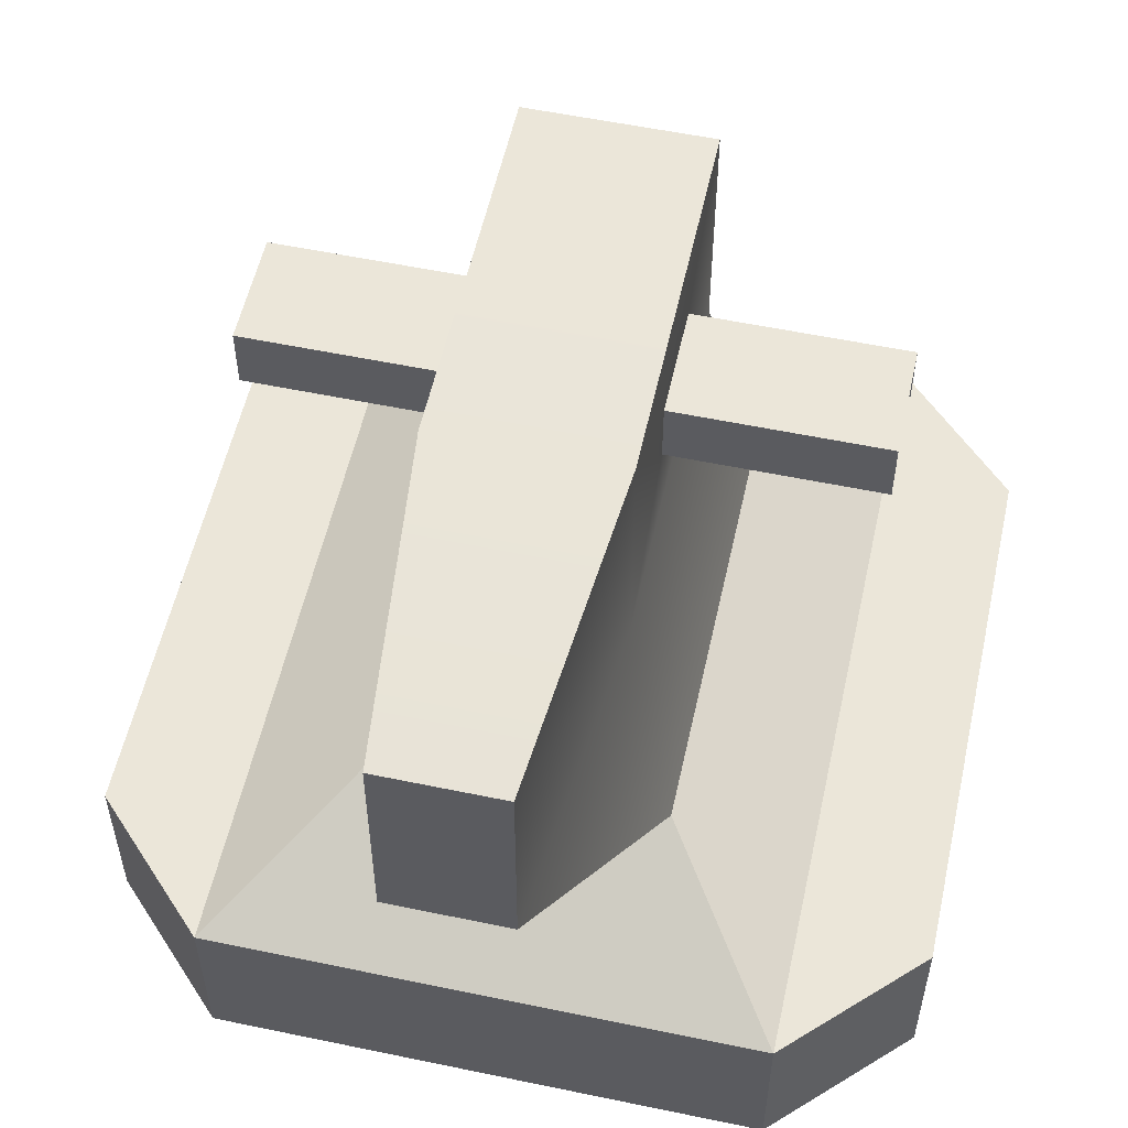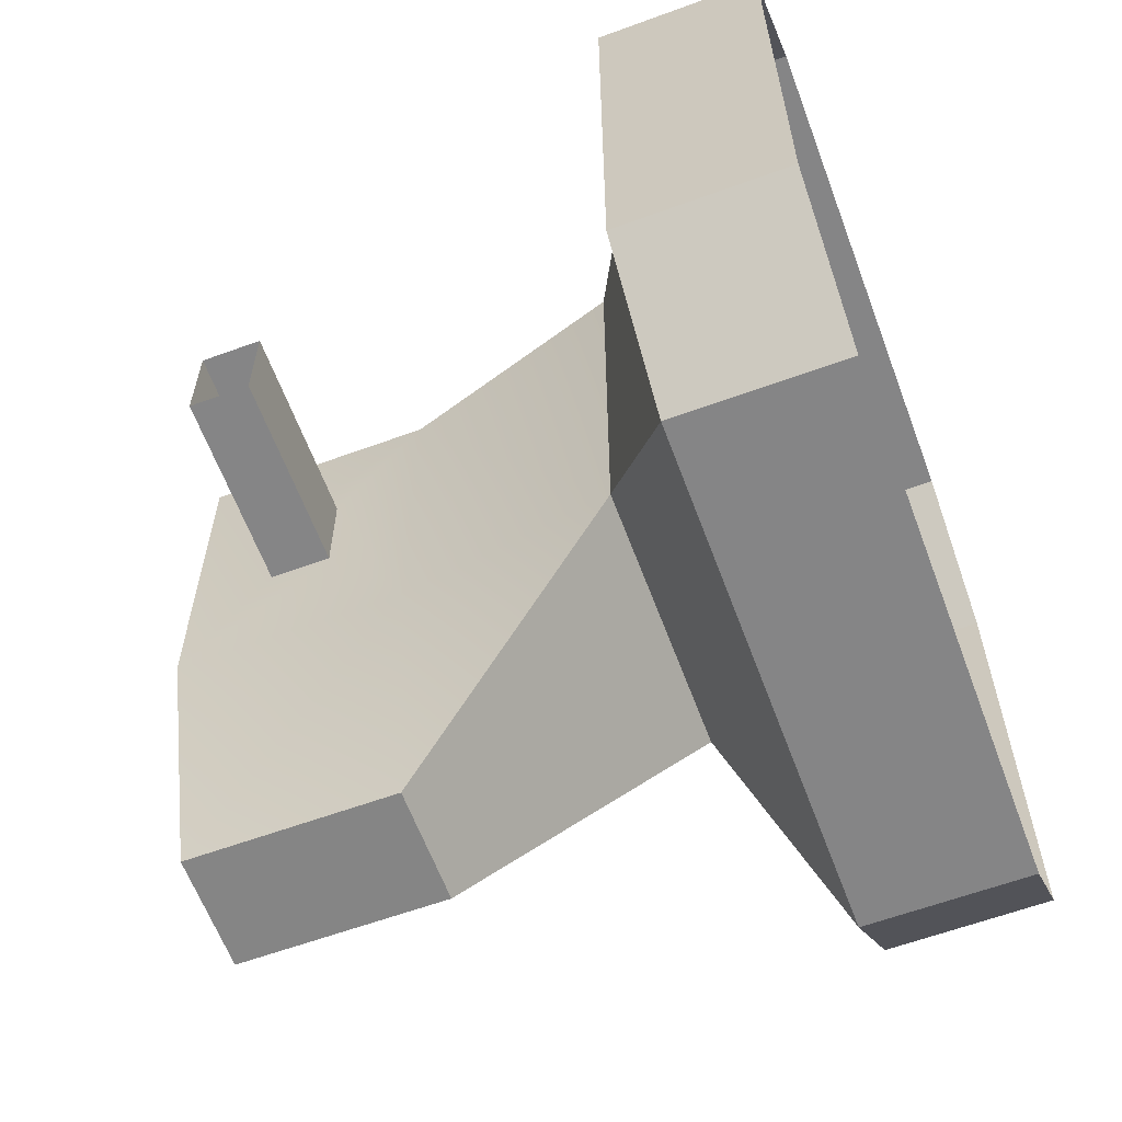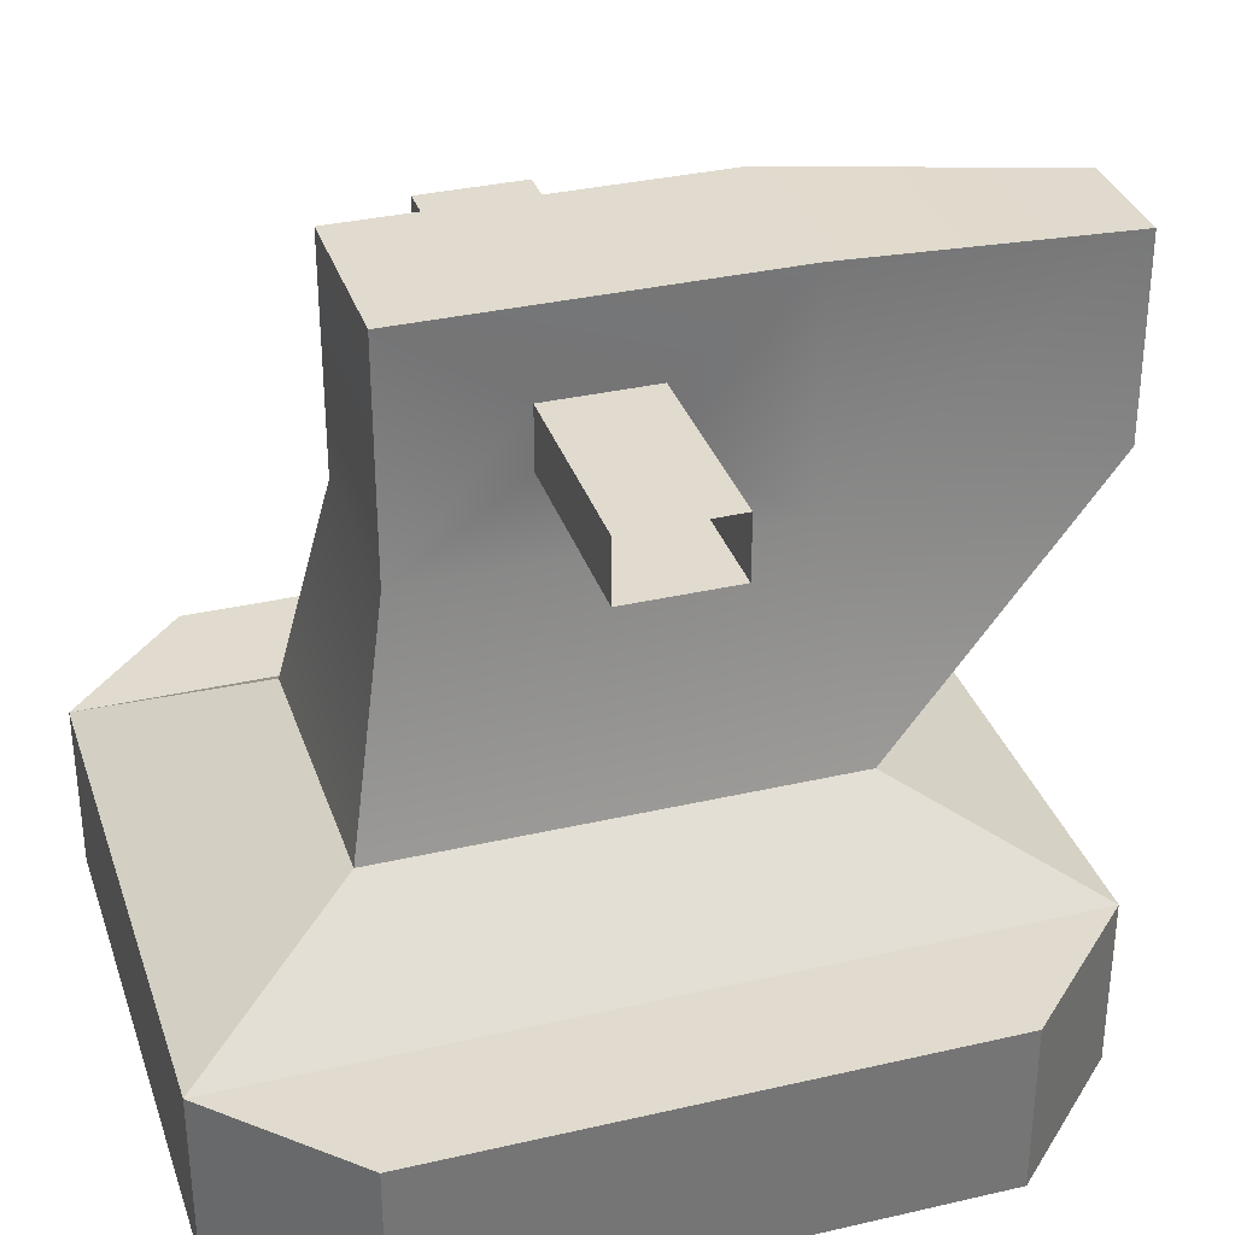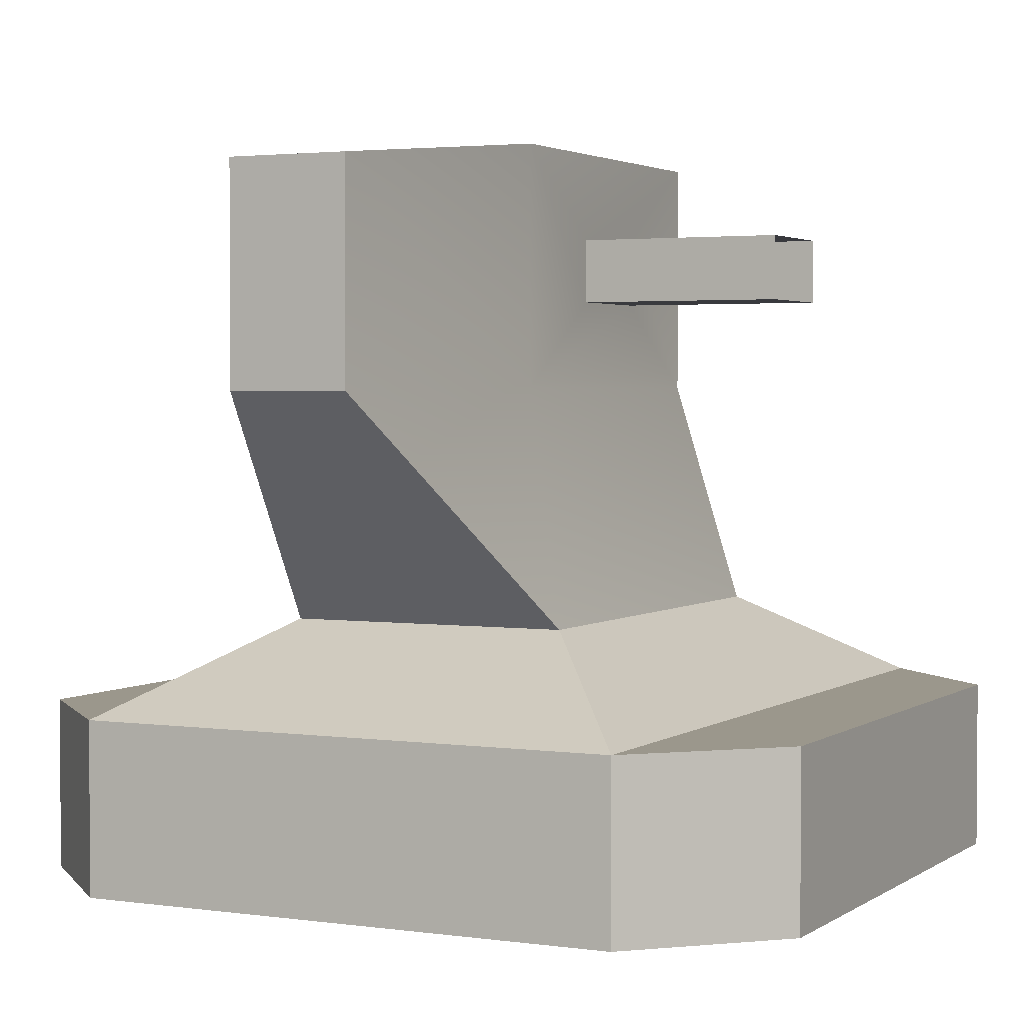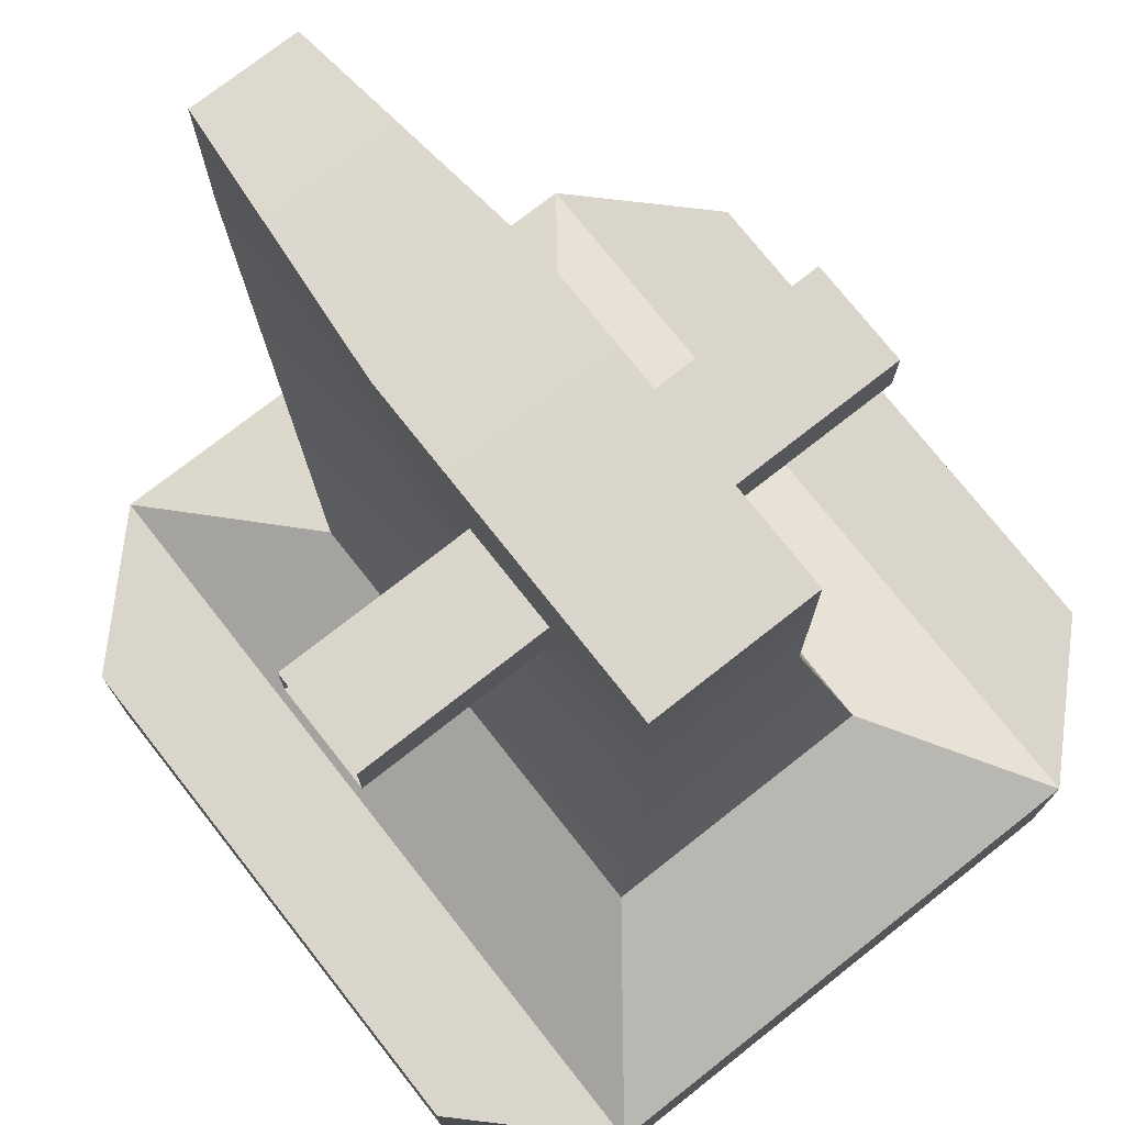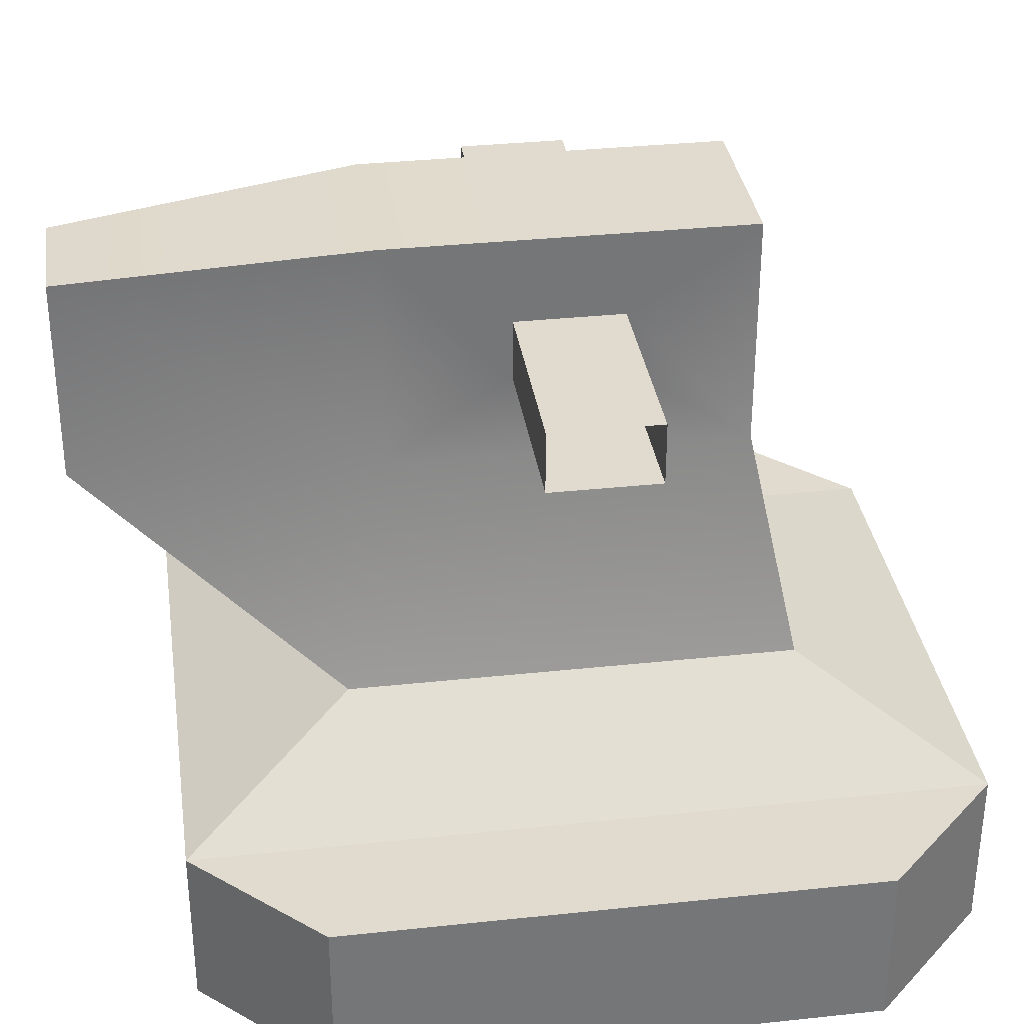
<metadata>
{"format":"obj","ext":"obj","renderer":"f3d","projection":"perspective","resolution":1024,"background":"white","views":[{"elev":55.5,"azim":-167.6,"up":"+Y"},{"elev":-61.9,"azim":-69.6,"up":"+Z"},{"elev":33.7,"azim":72.5,"up":"+Y"},{"elev":2.6,"azim":-153.6,"up":"+Y"},{"elev":74.7,"azim":-38.2,"up":"+Y"},{"elev":33.7,"azim":-98.3,"up":"+Y"}]}
</metadata>
<code>
o Cube.001_Cube.006
v -0.2274 0.7237 0.32
v -0.1179 0.7979 -0.2024
v -0.2274 0.7237 -0.3463
v 0.3331 0.7237 -0.2406
v 0.3331 0.5813 0.2143
v 0.3331 0.5813 -0.2406
v -0.3331 0.7237 0.2143
v -0.3331 0.5813 -0.2406
v -0.3331 0.5813 0.2143
v 0.2274 0.7237 0.32
v -0.1179 0.7979 0.1761
v -0.2274 0.5813 0.32
v -0.2274 0.5813 -0.3463
v -0.3331 0.7237 -0.2406
v 0.2274 0.7237 -0.3463
v 0.2274 0.5813 0.32
v 0.3331 0.7237 0.2143
v -0.07456 1.059 0.03207
v -0.2417 1.059 -0.05843
v -0.07456 1.059 -0.05843
v 0.1179 0.7979 0.1761
v -0.07456 0.9878 -0.1646
v 0.2274 0.5813 -0.3463
v 0.1179 0.7979 -0.2024
v -0.07456 0.9878 0.1383
v 0.07456 0.9878 -0.1646
v 0.07456 0.9878 0.1383
v 0.04887 0.985 -0.4164
v -0.07456 1.182 0.1383
v 0.07456 1.182 -0.1646
v -0.07456 1.182 -0.1646
v 0.07456 1.111 -0.05843
v 0.2417 1.059 -0.05843
v 0.07456 1.059 -0.05843
v -0.04887 0.985 -0.4164
v 0.04887 1.157 -0.4158
v -0.04887 1.157 -0.4158
v 0.07456 1.059 0.03207
v -0.07456 1.111 0.03207
v -0.07456 1.111 -0.05843
v 0.07456 1.182 0.1383
v 0.07456 1.111 0.03207
v 0.2417 1.111 0.03207
v 0.2417 1.059 0.03207
v -0.2417 1.059 0.03207
v -0.2417 1.111 0.03207
v -0.2417 1.111 -0.05843
v 0.2417 1.111 -0.05843
f 14 1 3
f 8 3 13
f 16 1 12
f 3 24 15
f 37 22 31
f 47 39 40
f 16 17 10
f 7 12 1
f 17 15 10
f 46 18 39
f 24 27 21
f 14 9 7
f 43 32 42
f 24 10 15
f 35 24 2
f 21 25 11
f 34 30 32
f 19 40 20
f 13 15 23
f 48 34 32
f 37 28 35
f 35 2 22
f 25 2 11
f 37 30 36
f 36 26 28
f 24 28 26
f 27 34 38
f 22 18 20
f 29 40 39
f 25 39 18
f 20 31 22
f 42 27 38
f 21 1 10
f 33 38 34
f 41 25 27
f 41 31 29
f 44 42 38
f 6 15 4
f 45 20 18
f 4 5 6
f 32 41 42
f 11 3 1
f 14 7 1
f 8 14 3
f 16 10 1
f 3 2 24
f 37 35 22
f 47 46 39
f 16 5 17
f 7 9 12
f 17 4 15
f 46 45 18
f 24 26 27
f 14 8 9
f 43 48 32
f 24 21 10
f 35 28 24
f 21 27 25
f 34 26 30
f 19 47 40
f 13 3 15
f 48 33 34
f 37 36 28
f 25 22 2
f 37 31 30
f 36 30 26
f 27 26 34
f 22 25 18
f 29 31 40
f 25 29 39
f 20 40 31
f 42 41 27
f 21 11 1
f 33 44 38
f 41 29 25
f 41 30 31
f 44 43 42
f 6 23 15
f 45 19 20
f 4 17 5
f 32 30 41
f 11 2 3

</code>
